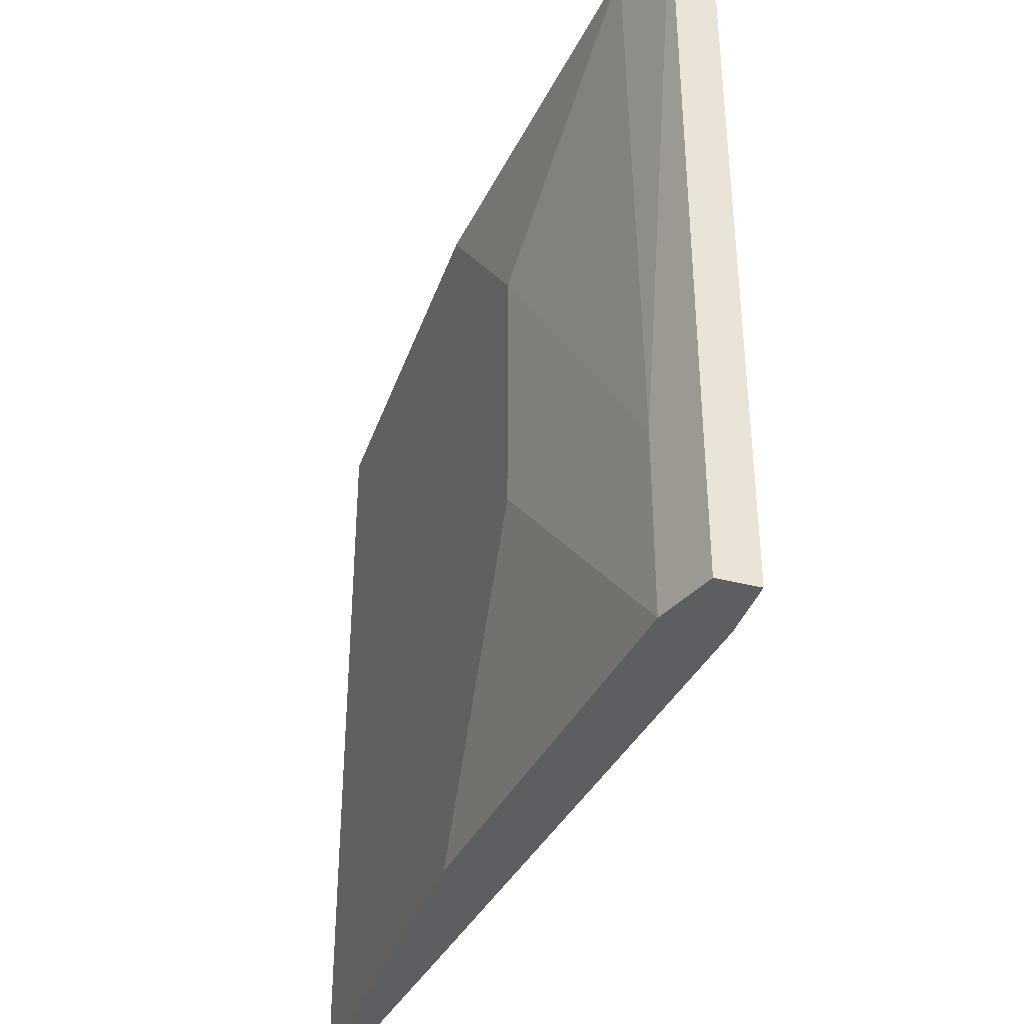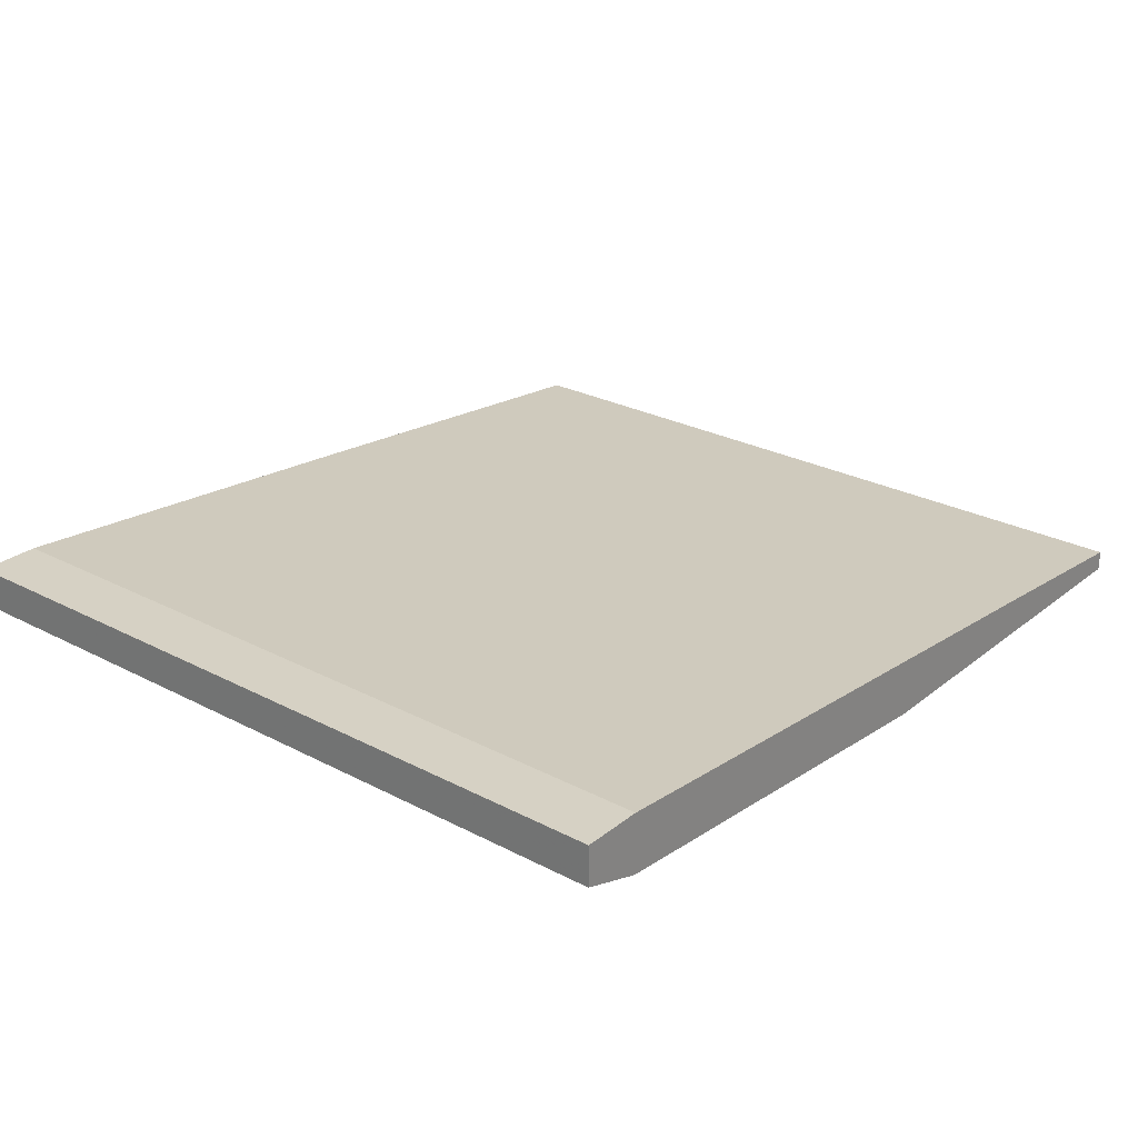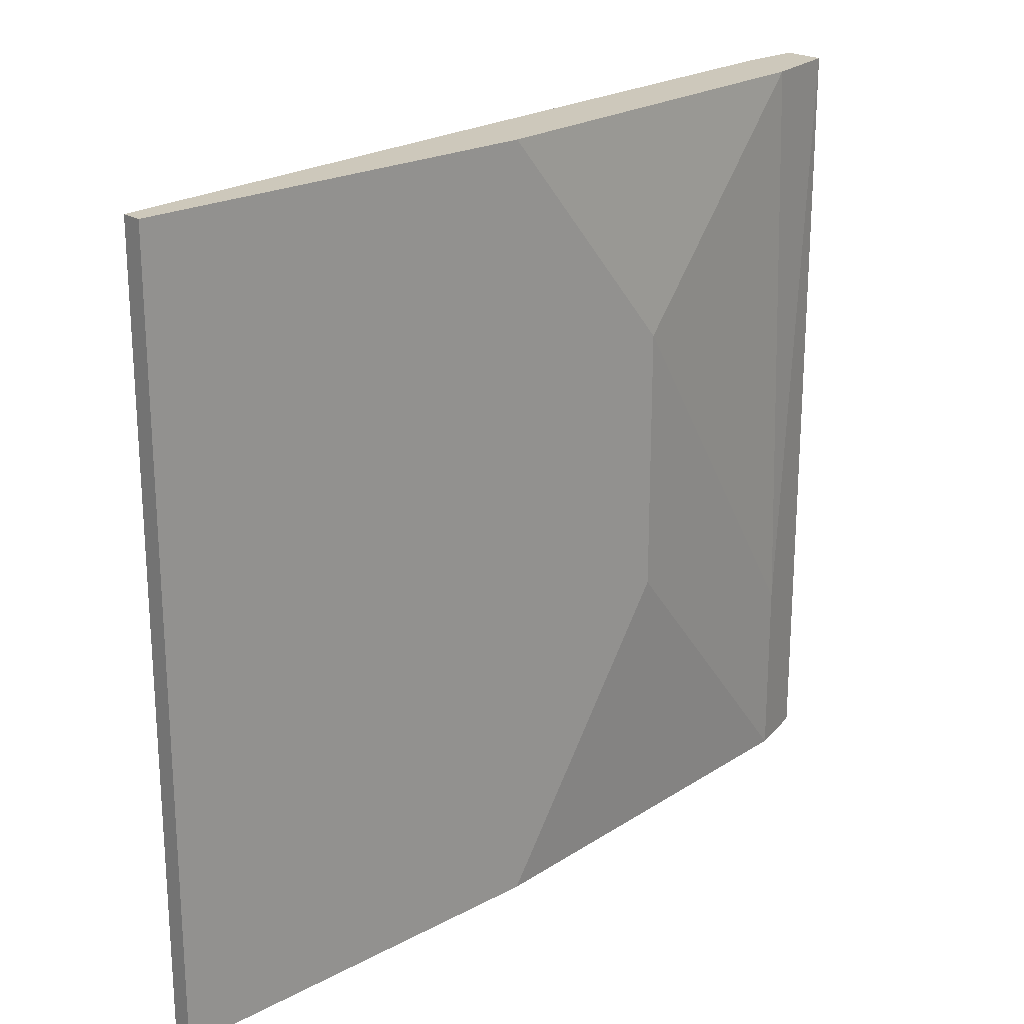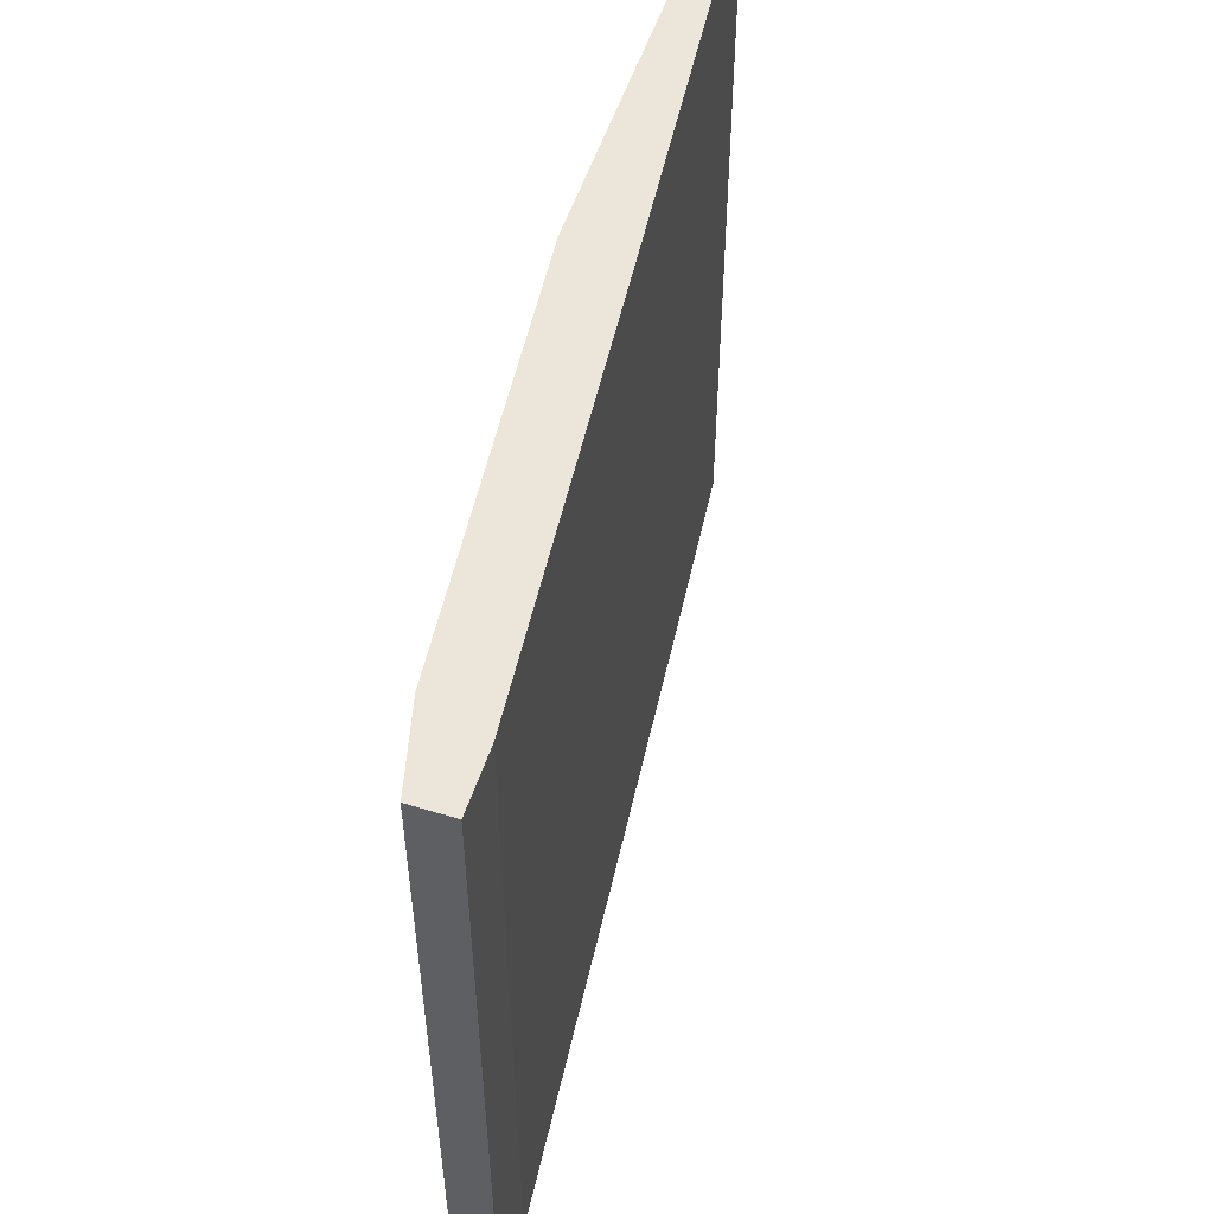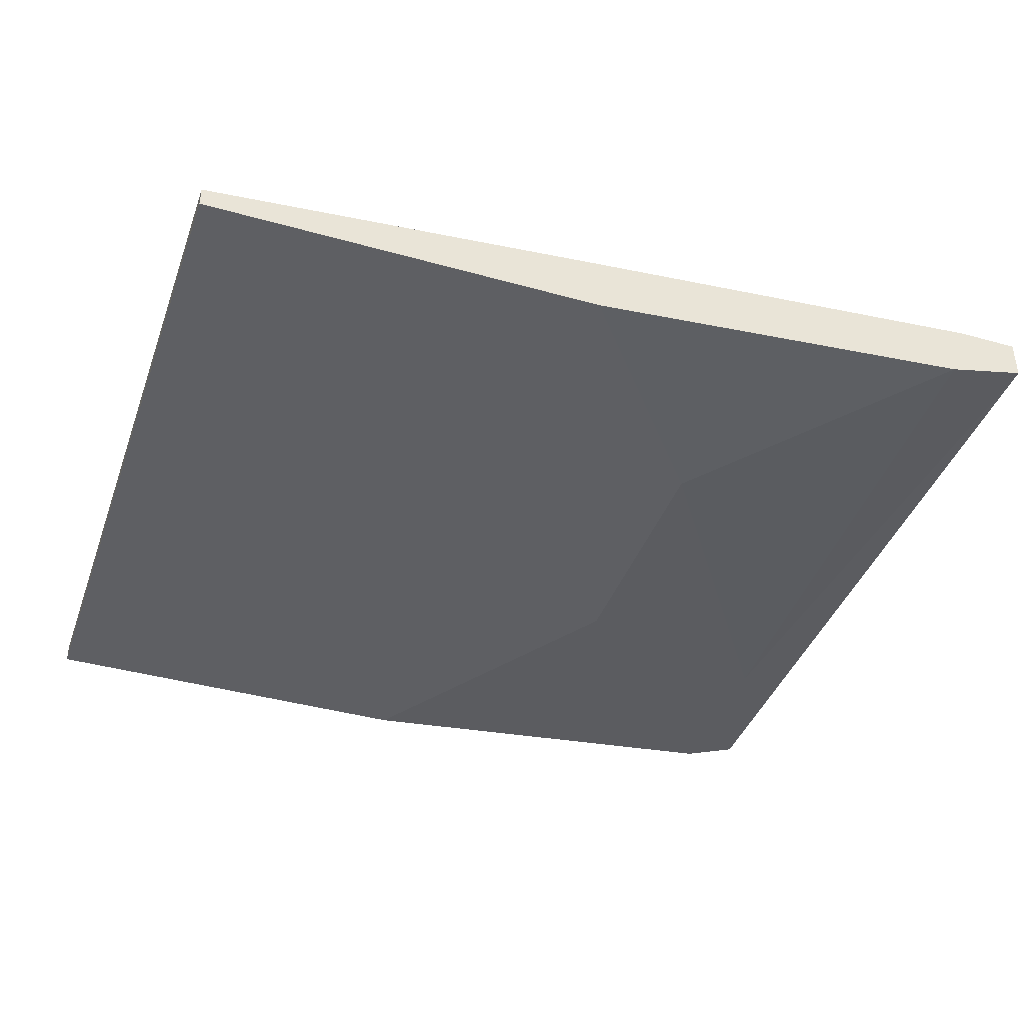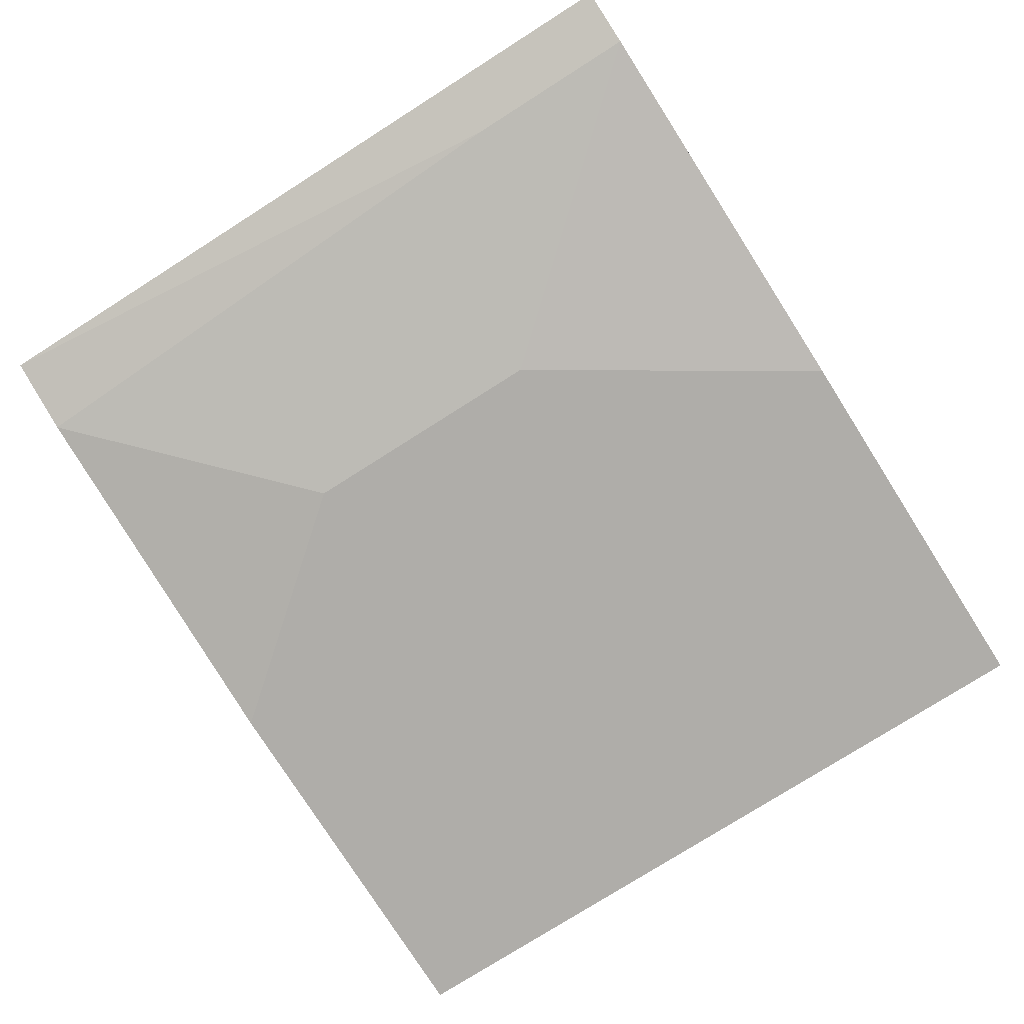
<metadata>
{"format":"obj","ext":"obj","renderer":"f3d","projection":"perspective","resolution":1024,"background":"white","views":[{"elev":-37.6,"azim":71.9,"up":"+Z"},{"elev":26.7,"azim":129.3,"up":"+Y"},{"elev":22.0,"azim":-42.8,"up":"+Z"},{"elev":54.3,"azim":108.1,"up":"+Z"},{"elev":-40.5,"azim":-19.0,"up":"+Y"},{"elev":-77.4,"azim":122.4,"up":"+Y"}]}
</metadata>
<code>
v 0.05042 0.01695 -0.02689
v 0.09269 0.01695 0.02666
v 0.0941 0.02118 -0.02689
v 0.0941 0.02118 0.02666
v 0.0941 0.01695 -0.02689
v 0.0941 0.01695 -0.0142
v 0.03633 0.01554 -0.02689
v 0.03633 0.01554 0.02666
v 0.03633 0.01413 -0.02689
v 0.03633 0.01413 0.02666
v 0.07719 0.01413 -0.007156
v 0.07719 0.01413 0.01116
v 0.09833 0.02118 -0.02689
v 0.09833 0.02118 0.02666
v 0.09833 0.01836 -0.02689
v 0.09833 0.01836 0.02666
v 0.06452 0.01413 -0.02689
v 0.06452 0.01413 0.02666
v 0.06452 0.01836 -0.004336
v 0.06452 0.01836 0.02666
f 8 20 1
f 10 9 11
f 14 10 2
f 9 3 5
f 10 14 8
f 9 10 8
f 3 9 7
f 9 8 7
f 10 11 18
f 2 10 18
f 11 9 17
f 9 5 17
f 5 11 17
f 5 3 15
f 14 3 4
f 8 14 4
f 14 2 16
f 15 14 16
f 5 15 16
f 11 5 12
f 18 11 12
f 2 18 12
f 3 14 13
f 14 15 13
f 15 3 13
f 4 3 19
f 4 19 20
f 8 4 20
f 16 2 6
f 5 16 6
f 12 5 6
f 2 12 6
f 3 7 1
f 7 8 1
f 19 3 1
f 20 19 1

</code>
